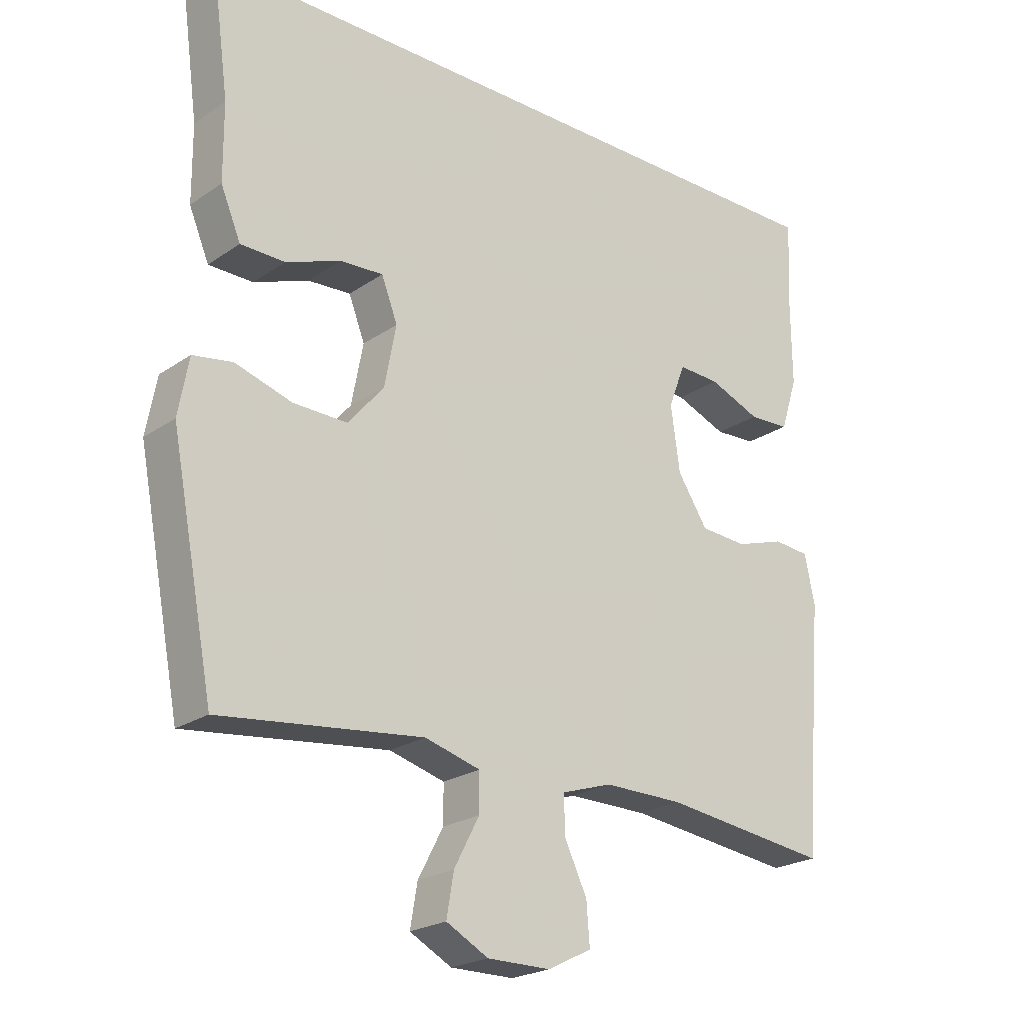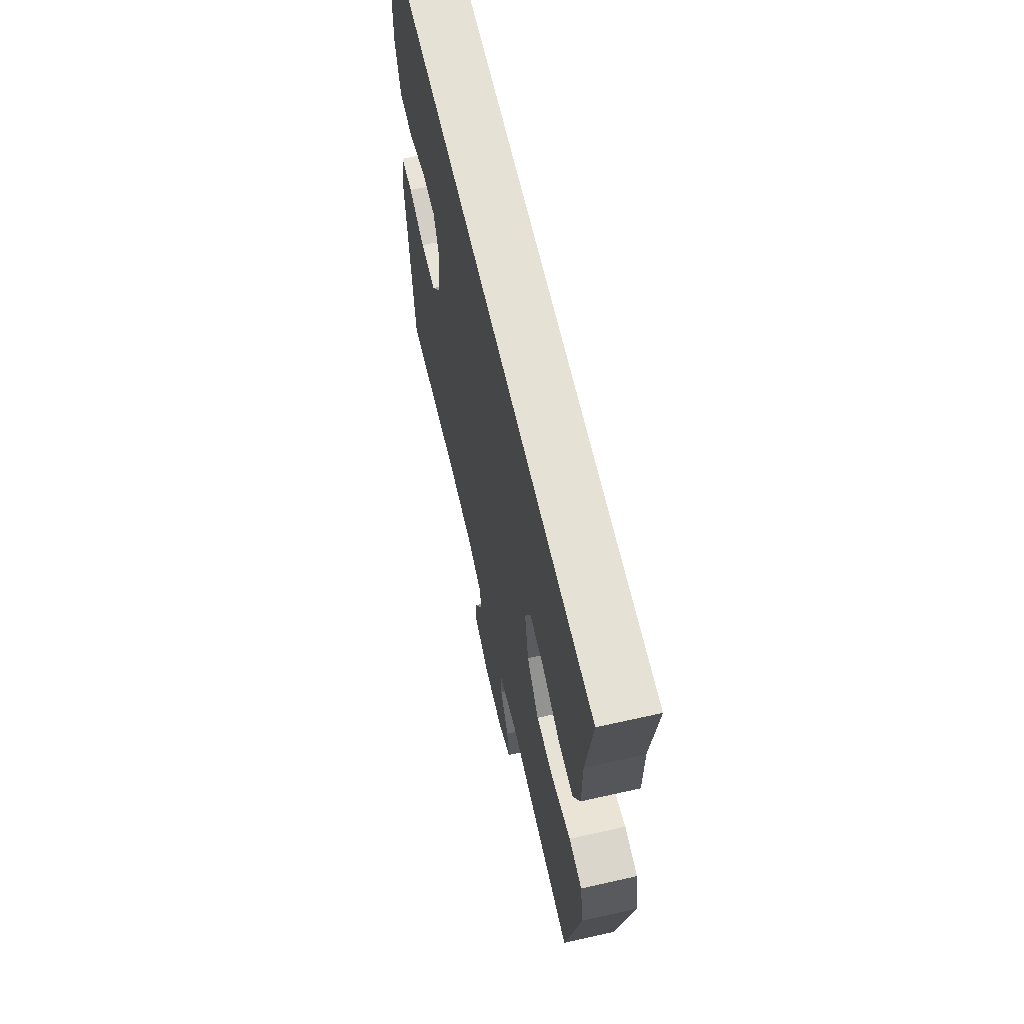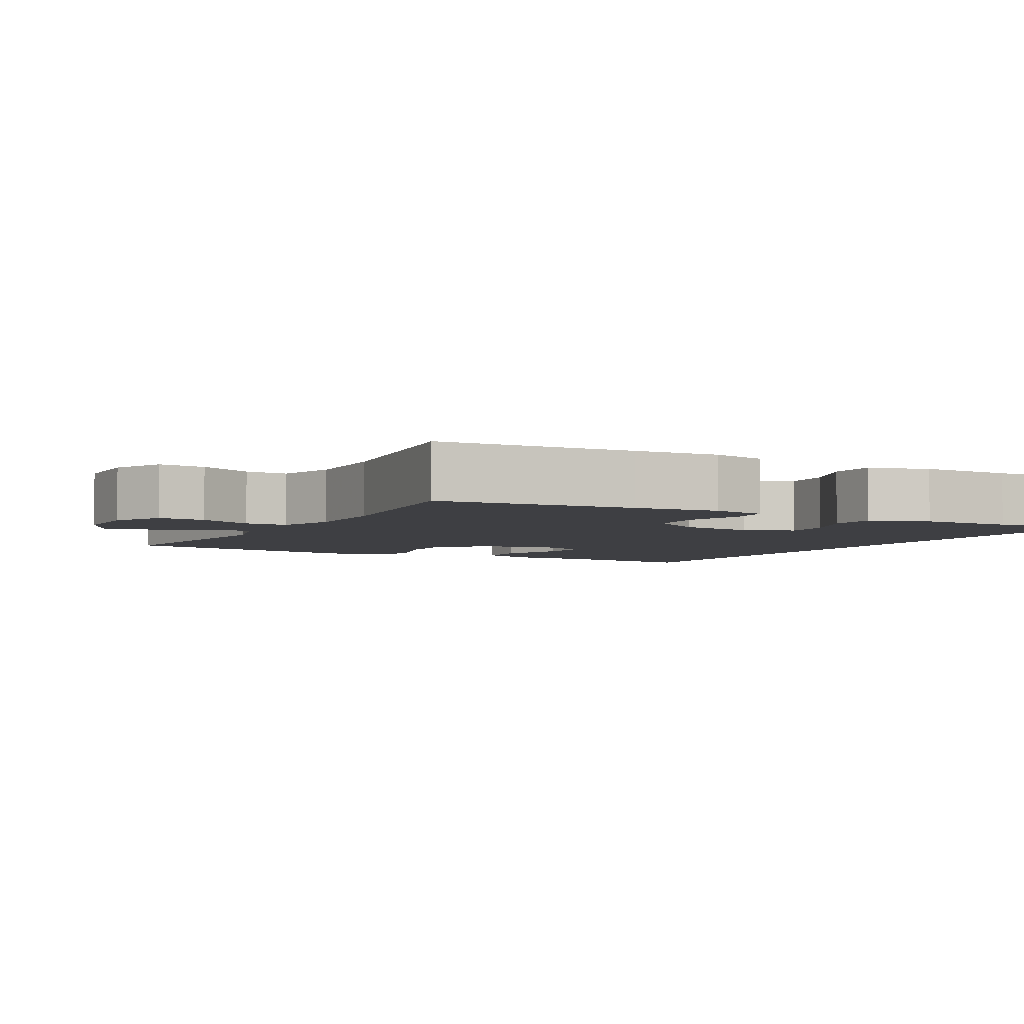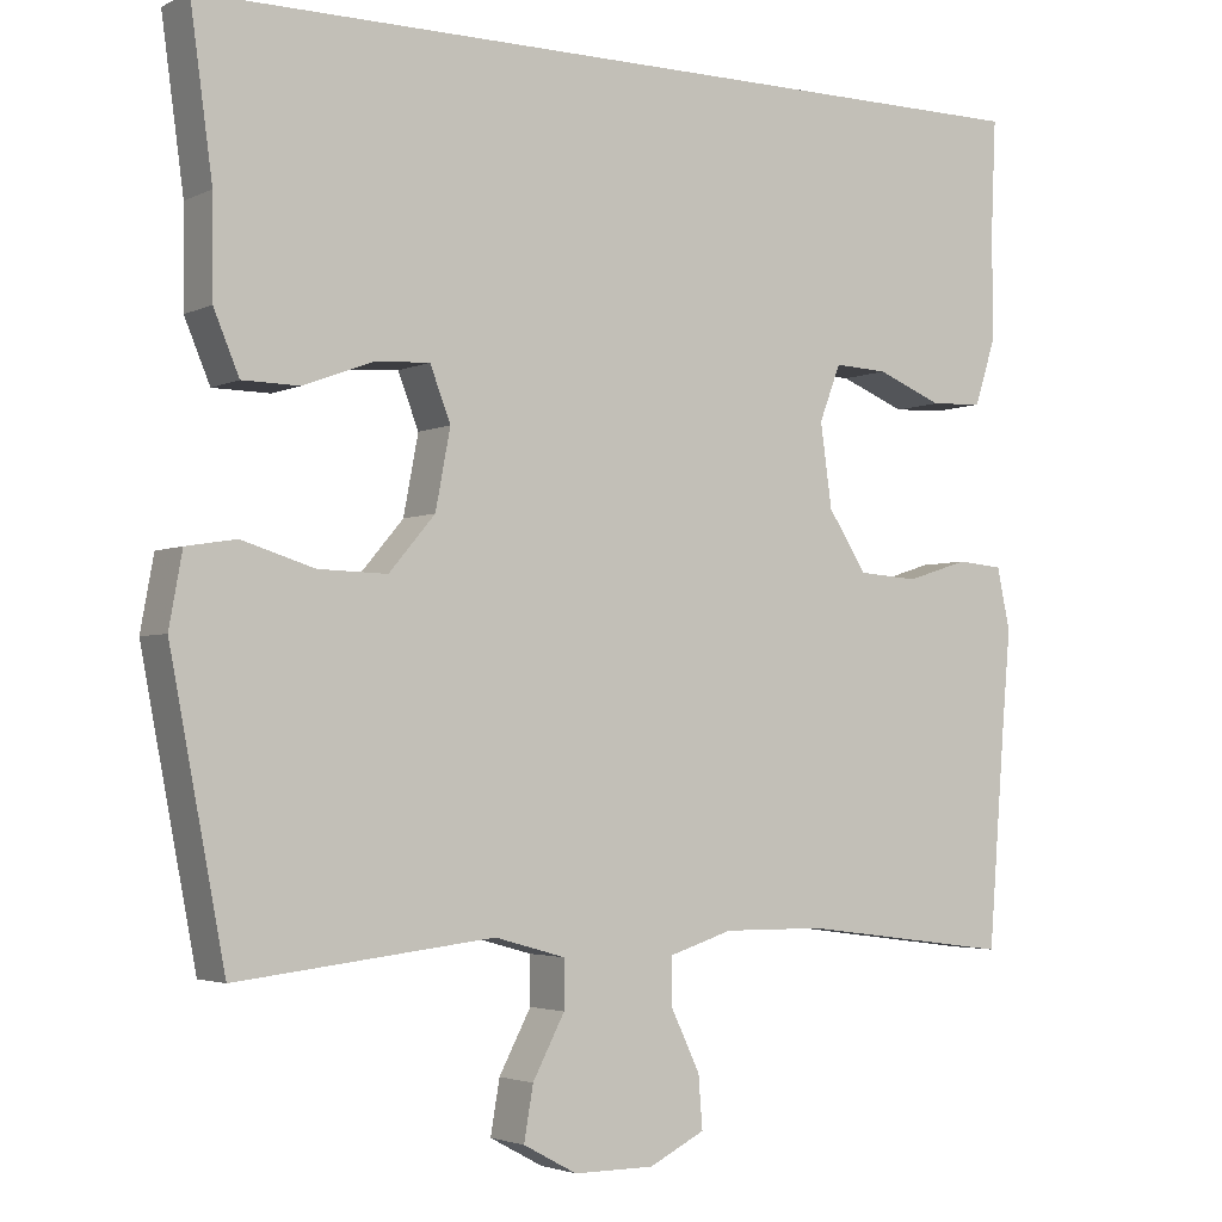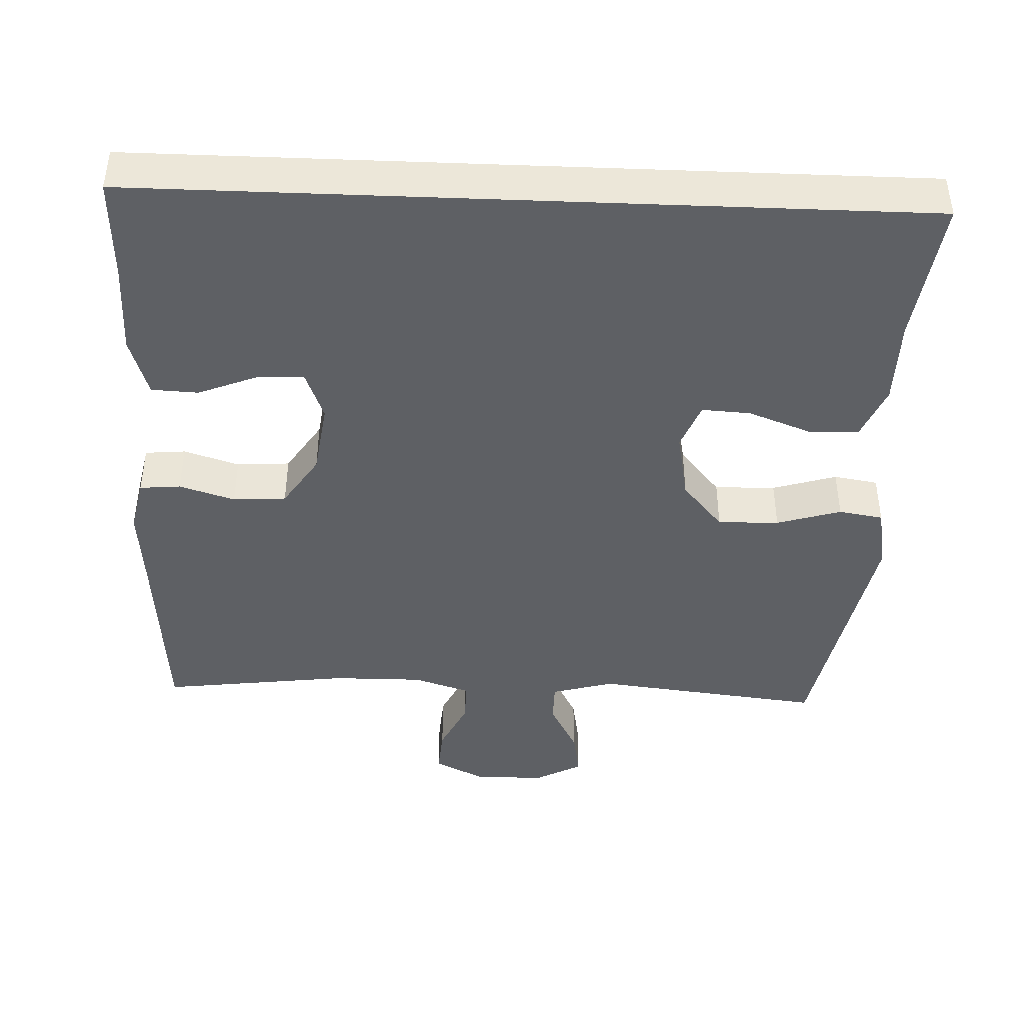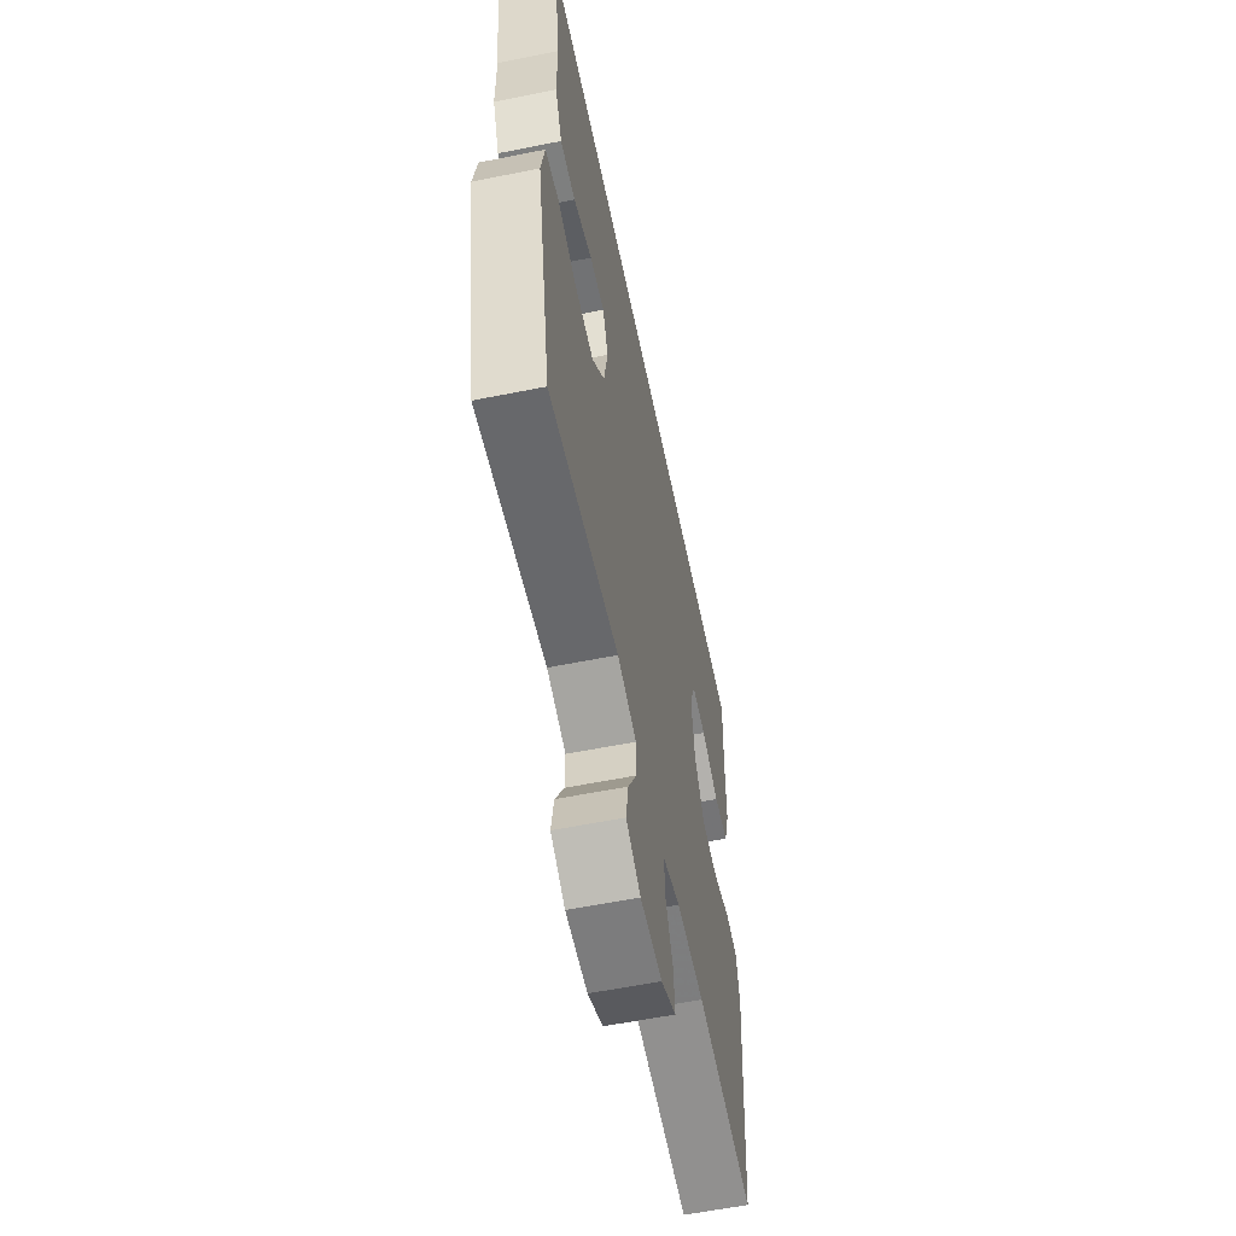
<metadata>
{"format":"obj","ext":"obj","renderer":"f3d","projection":"perspective","resolution":1024,"background":"white","views":[{"elev":-22.6,"azim":139.4,"up":"+Z"},{"elev":64.8,"azim":77.2,"up":"+Z"},{"elev":-4.3,"azim":-118.6,"up":"+Y"},{"elev":-3.2,"azim":147.0,"up":"+Z"},{"elev":-42.9,"azim":-2.3,"up":"+Y"},{"elev":-58.8,"azim":101.7,"up":"+Z"}]}
</metadata>
<code>
v 0.549 0.07 0.5
v 0.522 0.07 0.301
v 0.521 0.07 0.183
v 0.49 0.07 0.109
v 0.421 0.07 0.108
v 0.336 0.07 0.14
v 0.269 0.07 0.144
v 0.244 0.07 0.079
v 0.262 0.07 -0.016
v 0.318 0.07 -0.082
v 0.402 0.07 -0.08
v 0.49 0.07 -0.053
v 0.551 0.07 -0.063
v 0.567 0.07 -0.151
v 0.5 0.07 -0.5
v 0.187 0.07 -0.464
v 0.101 0.07 -0.488
v 0.101 0.07 -0.546
v 0.14 0.07 -0.62
v 0.151 0.07 -0.685
v 0.086 0.07 -0.72
v -0.012 0.07 -0.72
v -0.08 0.07 -0.686
v -0.075 0.07 -0.622
v -0.04 0.07 -0.549
v -0.039 0.07 -0.491
v -0.117 0.07 -0.466
v -0.241 0.07 -0.467
v -0.5 0.07 -0.5
v -0.521 0.07 -0.233
v -0.531 0.07 -0.118
v -0.515 0.07 -0.043
v -0.459 0.07 -0.038
v -0.383 0.07 -0.062
v -0.31 0.07 -0.057
v -0.263 0.07 0.015
v -0.249 0.07 0.116
v -0.275 0.07 0.184
v -0.34 0.07 0.181
v -0.42 0.07 0.149
v -0.484 0.07 0.152
v -0.51 0.07 0.234
v -0.509 0.07 0.361
v -0.515 0.07 0.5
v 0.549 0 0.5
v 0.522 0 0.301
v 0.521 0 0.183
v 0.49 0 0.109
v 0.421 0 0.108
v 0.336 0 0.14
v 0.269 0 0.144
v 0.244 0 0.079
v 0.262 0 -0.016
v 0.318 0 -0.082
v 0.402 0 -0.08
v 0.49 0 -0.053
v 0.551 0 -0.063
v 0.567 0 -0.151
v 0.5 0 -0.5
v 0.187 0 -0.464
v 0.101 0 -0.488
v 0.101 0 -0.546
v 0.14 0 -0.62
v 0.151 0 -0.685
v 0.086 0 -0.72
v -0.012 0 -0.72
v -0.08 0 -0.686
v -0.075 0 -0.622
v -0.04 0 -0.549
v -0.039 0 -0.491
v -0.117 0 -0.466
v -0.241 0 -0.467
v -0.5 0 -0.5
v -0.521 0 -0.233
v -0.531 0 -0.118
v -0.515 0 -0.043
v -0.459 0 -0.038
v -0.383 0 -0.062
v -0.31 0 -0.057
v -0.263 0 0.015
v -0.249 0 0.116
v -0.275 0 0.184
v -0.34 0 0.181
v -0.42 0 0.149
v -0.484 0 0.152
v -0.51 0 0.234
v -0.509 0 0.361
v -0.515 0 0.5
f 43 44 1 2
f 39 40 41 42
f 38 39 42 43
f 31 32 33 34
f 30 31 34 35
f 28 29 30 35
f 27 28 35 36
f 22 23 24 25
f 22 25 26
f 21 22 26
f 18 19 20 21
f 17 18 21 26
f 16 17 26 27
f 14 15 16
f 11 12 13 14
f 10 11 14 16
f 9 10 16 27
f 3 4 5 6
f 3 6 7
f 38 43 2 3
f 37 38 3 7
f 36 37 7 8
f 8 9 27 36
f 46 45 88 87
f 86 85 84 83
f 87 86 83 82
f 78 77 76 75
f 79 78 75 74
f 79 74 73 72
f 80 79 72 71
f 69 68 67 66
f 70 69 66
f 70 66 65
f 65 64 63 62
f 70 65 62 61
f 71 70 61 60
f 60 59 58
f 58 57 56 55
f 60 58 55 54
f 71 60 54 53
f 50 49 48 47
f 51 50 47
f 47 46 87 82
f 51 47 82 81
f 52 51 81 80
f 80 71 53 52
f 1 45 46 2
f 2 46 47 3
f 3 47 48 4
f 4 48 49 5
f 5 49 50 6
f 6 50 51 7
f 7 51 52 8
f 8 52 53 9
f 9 53 54 10
f 10 54 55 11
f 11 55 56 12
f 12 56 57 13
f 13 57 58 14
f 14 58 59 15
f 15 59 60 16
f 16 60 61 17
f 17 61 62 18
f 18 62 63 19
f 19 63 64 20
f 20 64 65 21
f 21 65 66 22
f 22 66 67 23
f 23 67 68 24
f 24 68 69 25
f 25 69 70 26
f 26 70 71 27
f 27 71 72 28
f 28 72 73 29
f 29 73 74 30
f 30 74 75 31
f 31 75 76 32
f 32 76 77 33
f 33 77 78 34
f 34 78 79 35
f 35 79 80 36
f 36 80 81 37
f 37 81 82 38
f 38 82 83 39
f 39 83 84 40
f 40 84 85 41
f 41 85 86 42
f 42 86 87 43
f 43 87 88 44
f 44 88 45 1

</code>
